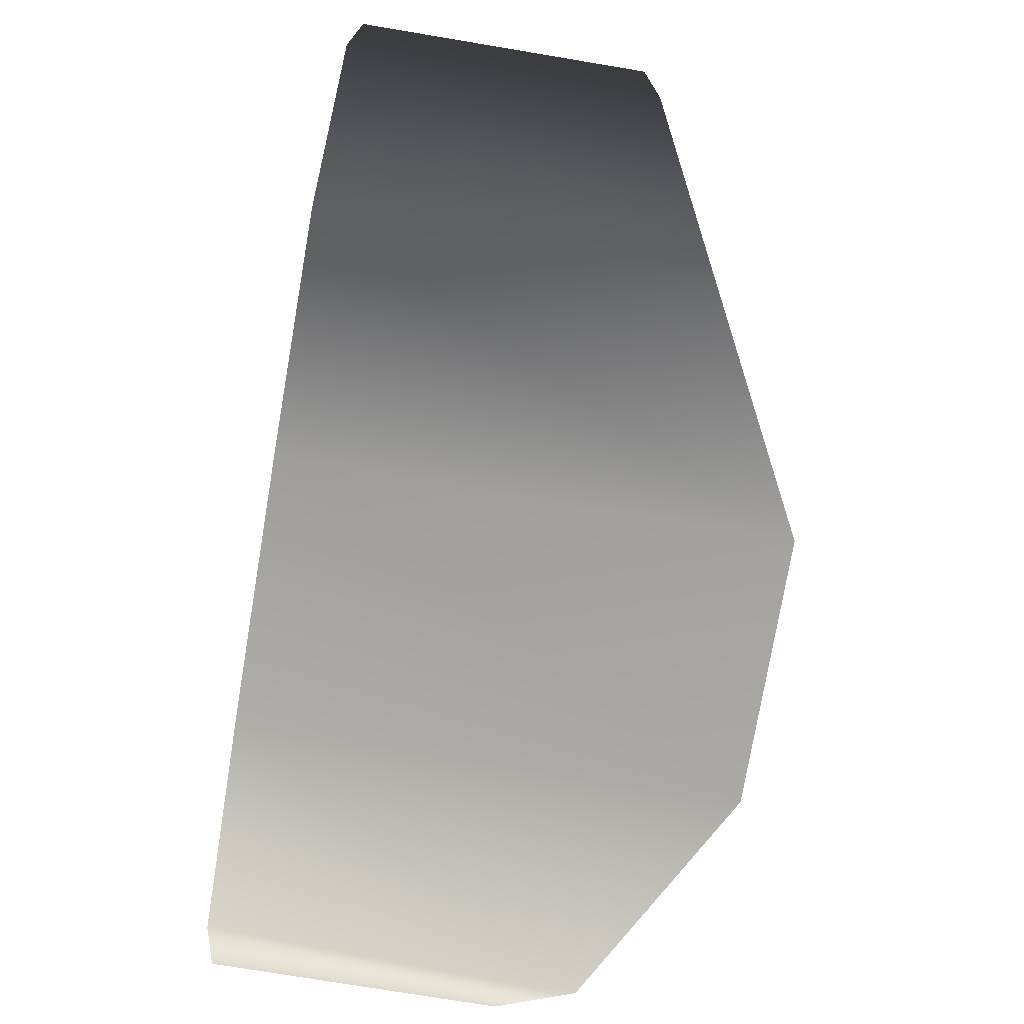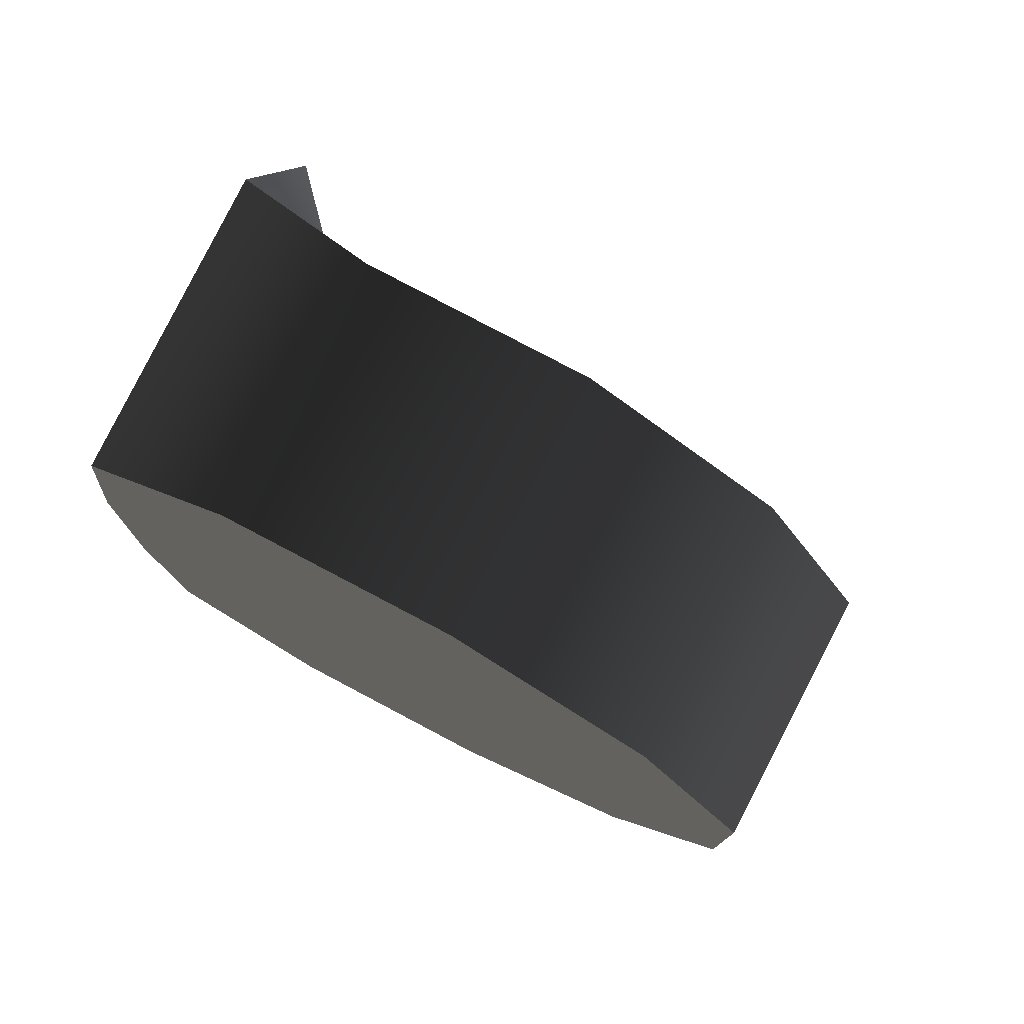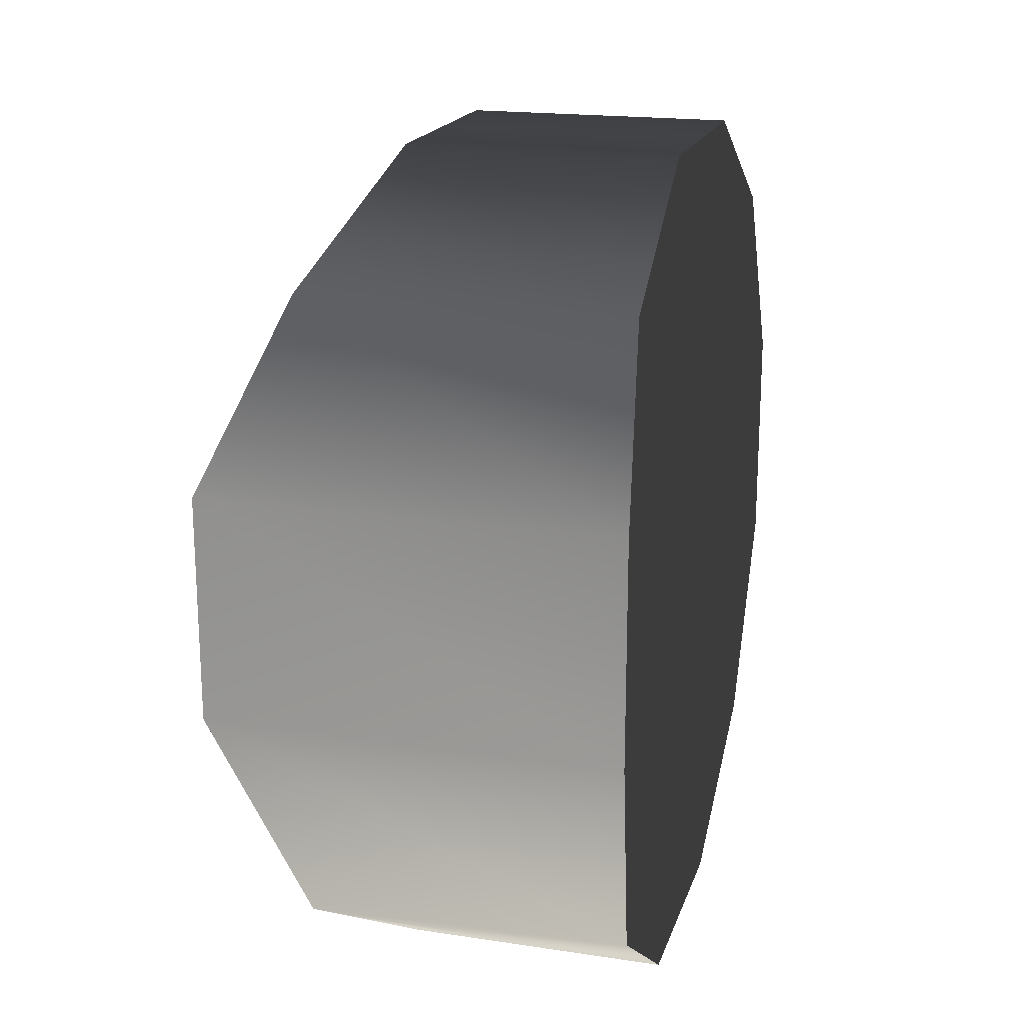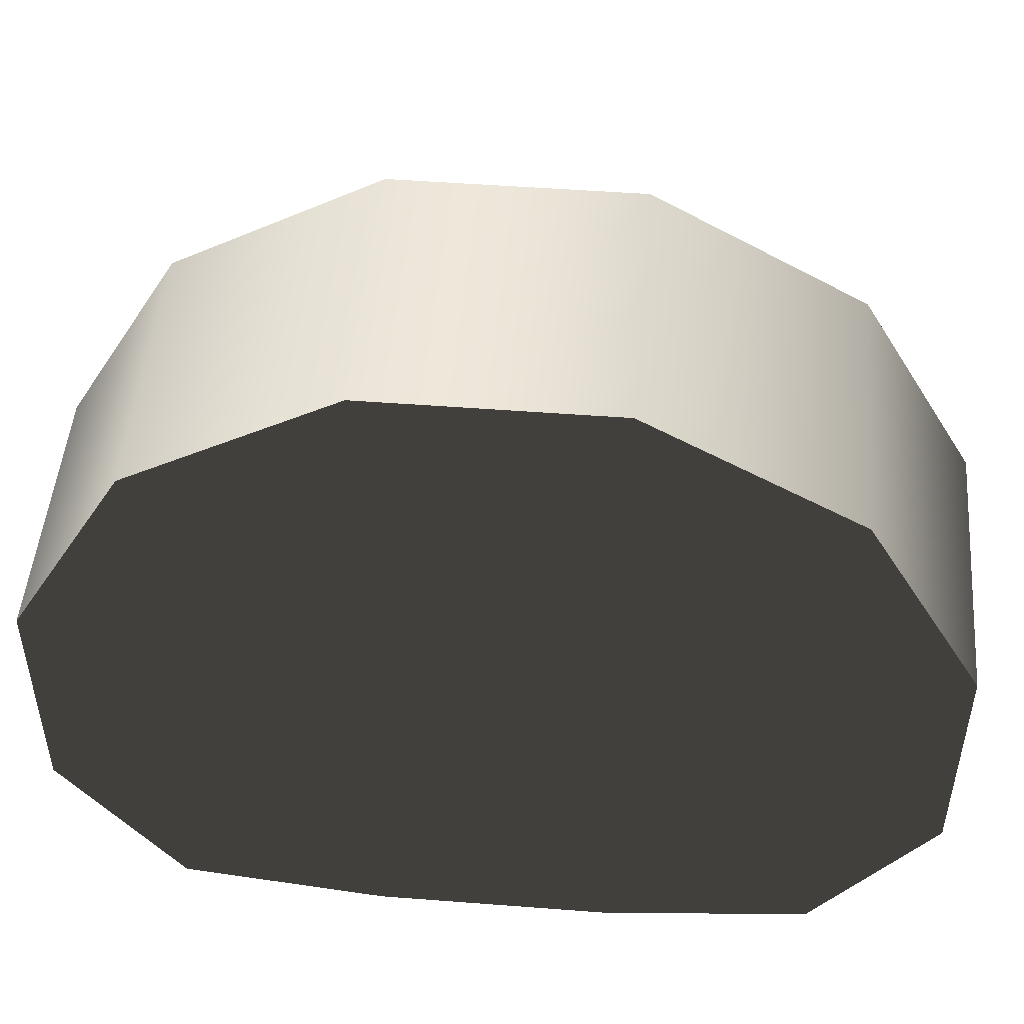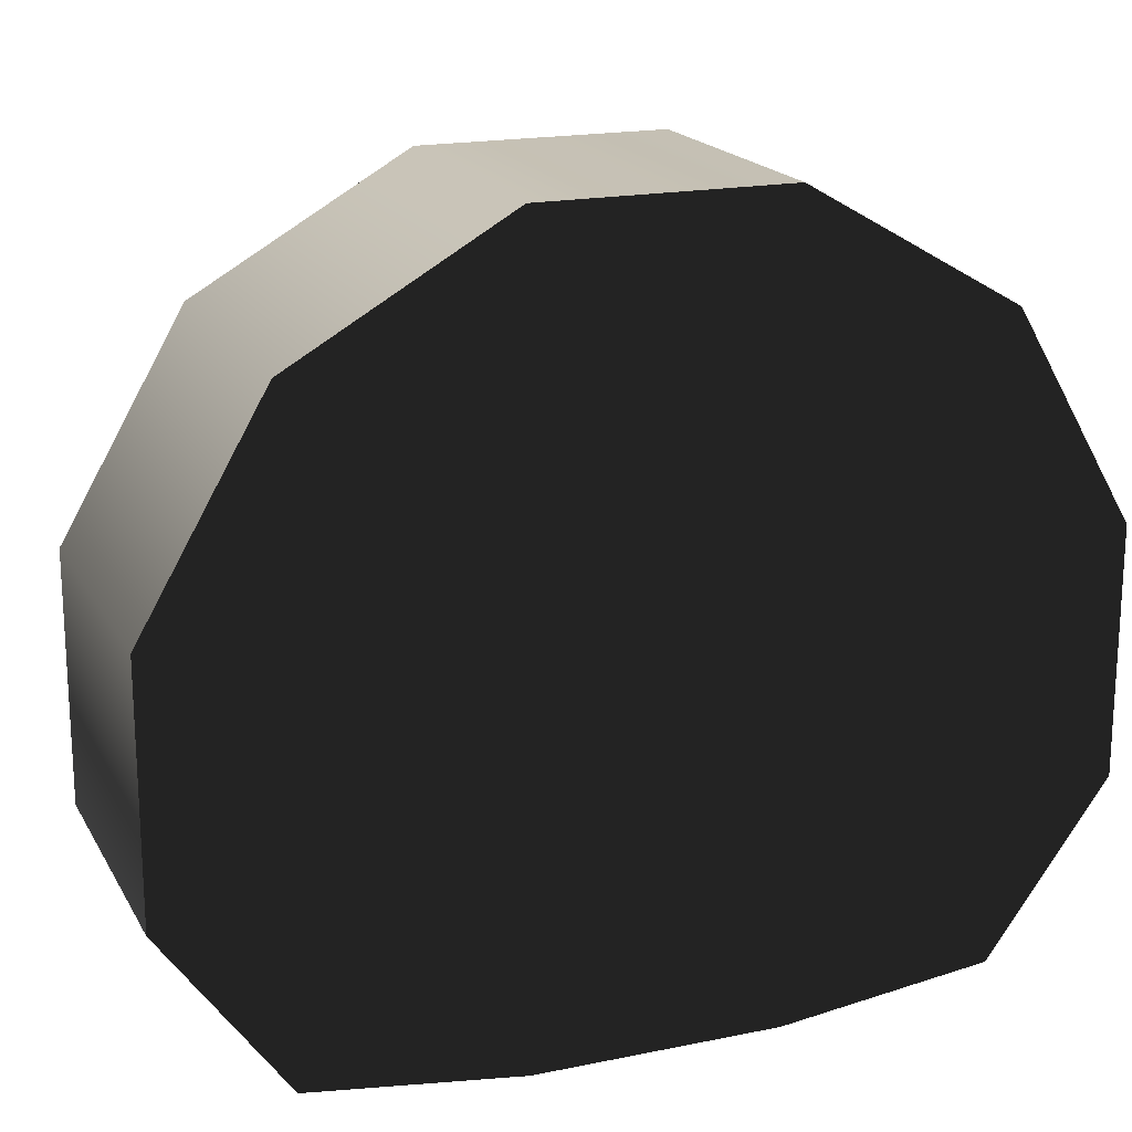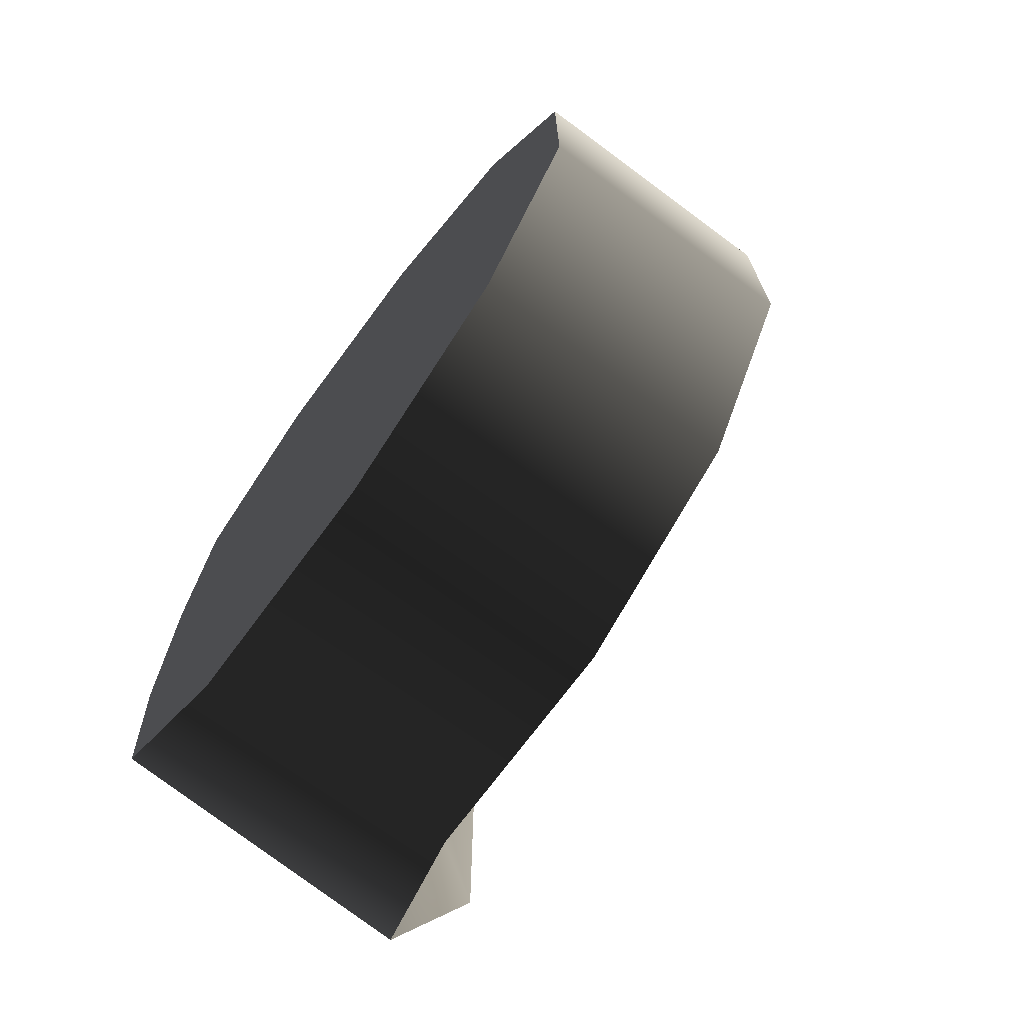
<metadata>
{"format":"obj","ext":"obj","renderer":"f3d","projection":"perspective","resolution":1024,"background":"white","views":[{"elev":-74.3,"azim":170.5,"up":"+Y"},{"elev":76.8,"azim":117.9,"up":"+Z"},{"elev":19.0,"azim":15.8,"up":"+Z"},{"elev":48.8,"azim":94.9,"up":"+Y"},{"elev":18.7,"azim":68.6,"up":"+Y"},{"elev":-70.8,"azim":143.5,"up":"+Z"}]}
</metadata>
<code>
v 0.2003 0.1358 0.5067
v -0.1145 0.371 0.3709
v 0.2003 0.371 0.3709
v -0.1145 0.1358 0.5067
v -0.1145 0.5067 0.1357
v 0.2003 0.5067 0.1357
v -0.1145 0.5067 -0.1358
v 0.2003 0.5067 -0.1358
v -0.1145 0.3709 -0.371
v 0.2003 0.3709 -0.371
v -0.1145 0.1357 -0.5067
v 0.2003 0.1357 -0.5067
v -0.116 -0.1376 -0.5067
v 0.2003 -0.1376 -0.5067
v -0.1788 -0.342 -0.3739
v 0.2003 -0.3271 -0.3709
v 0.2003 -0.1375 0.5067
v -0.116 -0.1375 0.5067
v 0.2003 -0.327 0.3709
v -0.1787 -0.342 0.3739
v 0.2003 -0.3567 0.1358
v -0.3018 -0.3567 0.1358
v 0.2003 -0.3567 -0.1358
v -0.3018 -0.3567 -0.1358
v 0.2003 -0.3271 -0.3709
v -0.1788 -0.342 -0.3739
v 0.2003 -0.327 0.3709
v 0.2003 0.1358 0.5067
v 0.2003 -0.3567 0.1358
v 0.2003 -0.1375 0.5067
v 0.2003 -0.3567 -0.1358
v 0.2003 0.371 0.3709
v 0.2003 -0.3271 -0.3709
v 0.2003 0.5067 0.1357
v 0.2003 -0.1376 -0.5067
v 0.2003 0.5067 -0.1358
v 0.2003 0.1357 -0.5067
v 0.2003 0.3709 -0.371
v -0.1913 0.04639 0.1731
v -0.1868 -0.04637 0.1731
v -0.1939 0.1267 0.1267
v -0.1939 0.1731 0.04635
v -0.1145 0.1358 0.5067
v -0.1268 0.2008 0.2008
v -0.1145 0.371 0.3709
v -0.1265 0.07351 0.2743
v -0.1268 0.2743 0.07346
v -0.1145 0.5067 0.1357
v -0.1268 0.2743 -0.07353
v -0.1145 0.5067 -0.1358
v -0.1268 0.2008 -0.2008
v -0.1145 0.3709 -0.371
v -0.1265 0.07348 -0.2743
v -0.1145 0.1357 -0.5067
v -0.1246 -0.07351 -0.2743
v -0.116 -0.1376 -0.5067
v -0.1412 -0.21 -0.2008
v -0.1788 -0.342 -0.3739
v -0.1637 -0.2823 -0.0735
v -0.3018 -0.3567 -0.1358
v -0.1637 -0.2823 0.0735
v -0.3018 -0.3567 0.1358
v -0.1412 -0.21 0.2008
v -0.1787 -0.342 0.3739
v -0.1246 -0.07348 0.2742
v -0.116 -0.1375 0.5067
v -0.1265 0.07351 0.2743
v -0.1939 0.1267 0.1267
v -0.1268 0.2008 0.2008
v -0.1913 0.04639 0.1731
v -0.1939 0.1731 0.04635
v -0.1268 0.2743 0.07346
v -0.1939 0.1731 -0.04641
v -0.1268 0.2743 -0.07353
v -0.1939 0.1267 -0.1267
v -0.1268 0.2008 -0.2008
v -0.1913 0.04637 -0.1731
v -0.1265 0.07348 -0.2743
v -0.1868 -0.04639 -0.1731
v -0.1246 -0.07351 -0.2743
v -0.2015 -0.1277 -0.1267
v -0.1412 -0.21 -0.2008
v -0.2214 -0.1792 -0.04638
v -0.1637 -0.2823 -0.0735
v -0.2214 -0.1791 0.04637
v -0.1637 -0.2823 -0.0735
v -0.1637 -0.2823 0.0735
v -0.2015 -0.1277 0.1267
v -0.1637 -0.2823 0.0735
v -0.1412 -0.21 0.2008
v -0.1868 -0.04637 0.1731
v -0.1246 -0.07348 0.2742
v -0.1913 0.04637 -0.1731
v -0.2015 -0.1277 -0.1267
v -0.1868 -0.04639 -0.1731
v -0.1913 0.04637 -0.1731
v -0.2214 -0.1792 -0.04638
v -0.2015 -0.1277 -0.1267
v -0.2214 -0.1792 -0.04638
v -0.1913 0.04637 -0.1731
v -0.1939 0.1267 -0.1267
v -0.1939 0.1267 -0.1267
v -0.2214 -0.1791 0.04637
v -0.2214 -0.1792 -0.04638
v -0.1939 0.1731 -0.04641
v -0.1939 0.1731 -0.04641
v -0.2015 -0.1277 0.1267
v -0.2214 -0.1791 0.04637
v -0.2015 -0.1277 0.1267
v -0.1939 0.1731 -0.04641
v -0.1939 0.1731 0.04635
v -0.1939 0.1731 0.04635
v -0.1868 -0.04637 0.1731
v -0.2015 -0.1277 0.1267
g wheel_frontR_10875_90
f 1 3 2
f 2 4 1
f 5 2 3
f 3 6 5
f 7 5 6
f 6 8 7
f 9 7 8
f 8 10 9
f 11 9 10
f 10 12 11
f 13 11 12
f 12 14 13
f 15 13 14
f 14 16 15
f 17 1 4
f 4 18 17
f 19 17 18
f 18 20 19
f 21 19 20
f 20 22 21
f 23 21 22
f 22 24 23
f 25 23 24
f 24 26 25
f 27 29 28
f 28 30 27
f 28 29 31
f 31 32 28
f 32 31 33
f 33 34 32
f 34 33 35
f 35 36 34
f 36 35 37
f 37 38 36
f 39 41 40
f 40 41 42
f 43 45 44
f 44 46 43
f 47 44 45
f 45 48 47
f 49 47 48
f 48 50 49
f 51 49 50
f 50 52 51
f 53 51 52
f 52 54 53
f 55 53 54
f 54 56 55
f 57 55 56
f 56 58 57
f 59 57 58
f 58 60 59
f 61 59 60
f 60 62 61
f 63 61 62
f 62 64 63
f 65 63 64
f 64 66 65
f 46 65 66
f 66 43 46
f 67 69 68
f 68 70 67
f 71 68 69
f 69 72 71
f 73 71 72
f 72 74 73
f 75 73 74
f 74 76 75
f 77 75 76
f 76 78 77
f 79 77 78
f 78 80 79
f 81 79 80
f 80 82 81
f 83 81 82
f 82 84 83
f 85 83 86
f 86 87 85
f 88 85 89
f 89 90 88
f 91 88 90
f 90 92 91
f 70 91 92
f 92 67 70
f 93 95 94
f 96 98 97
f 99 101 100
f 102 104 103
f 103 105 102
f 106 108 107
f 109 111 110
f 112 114 113

</code>
